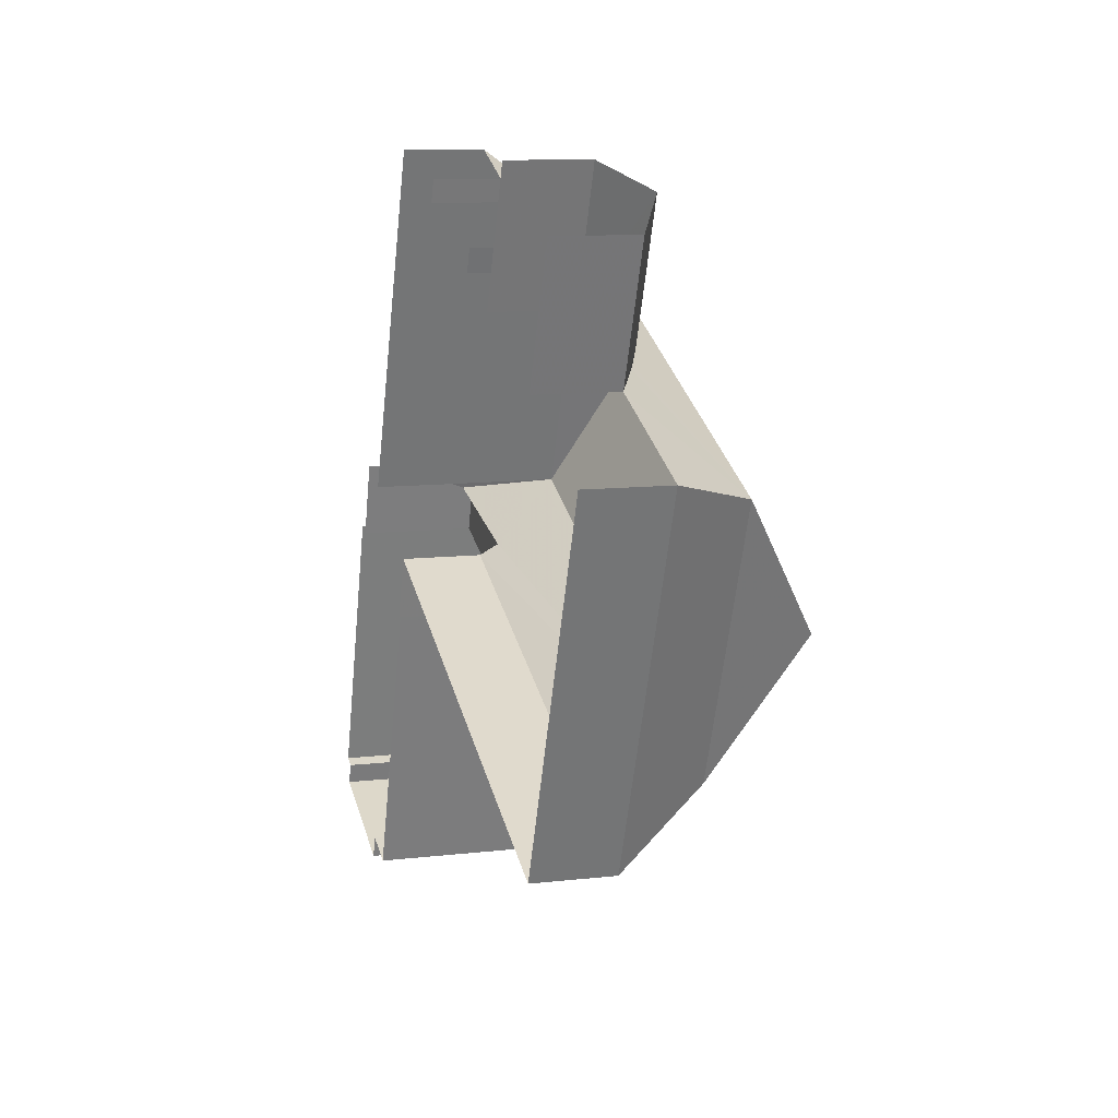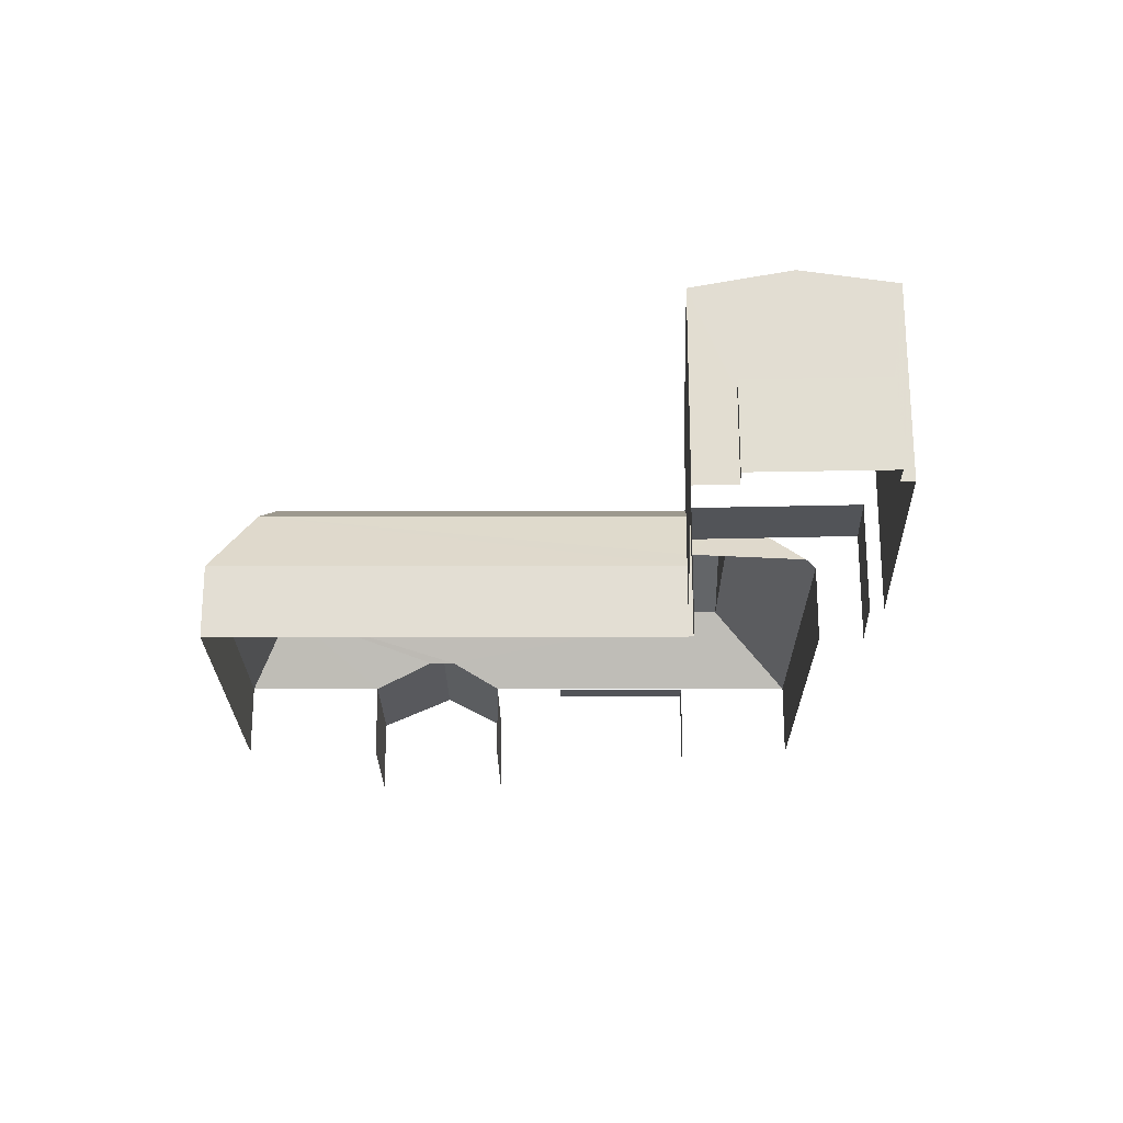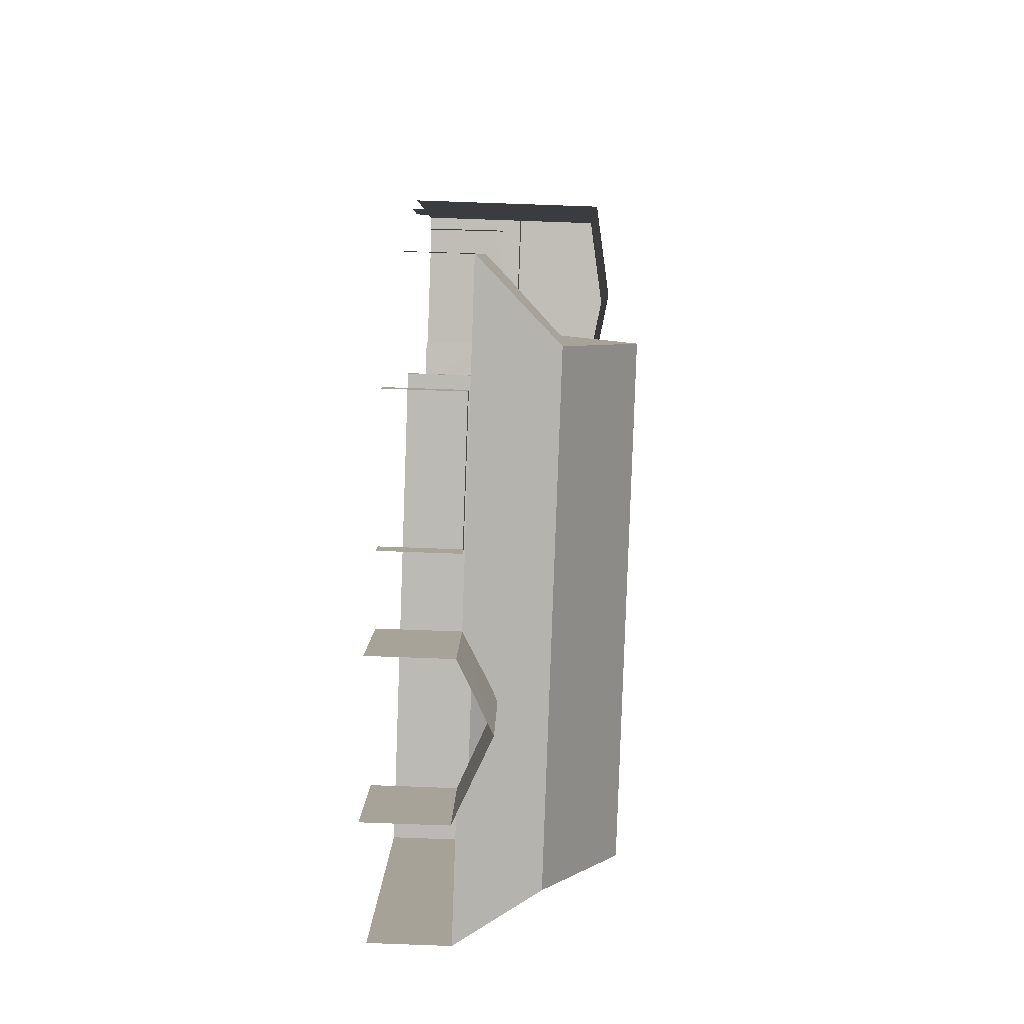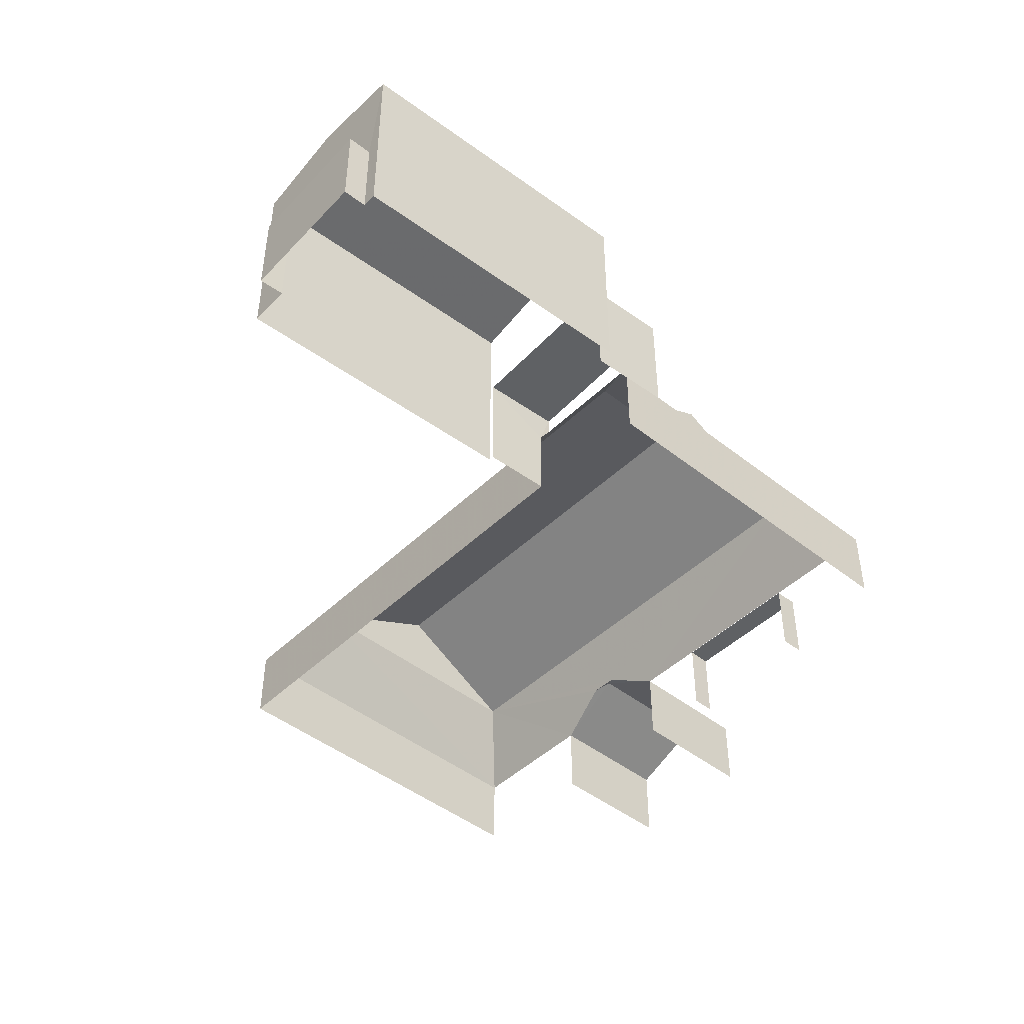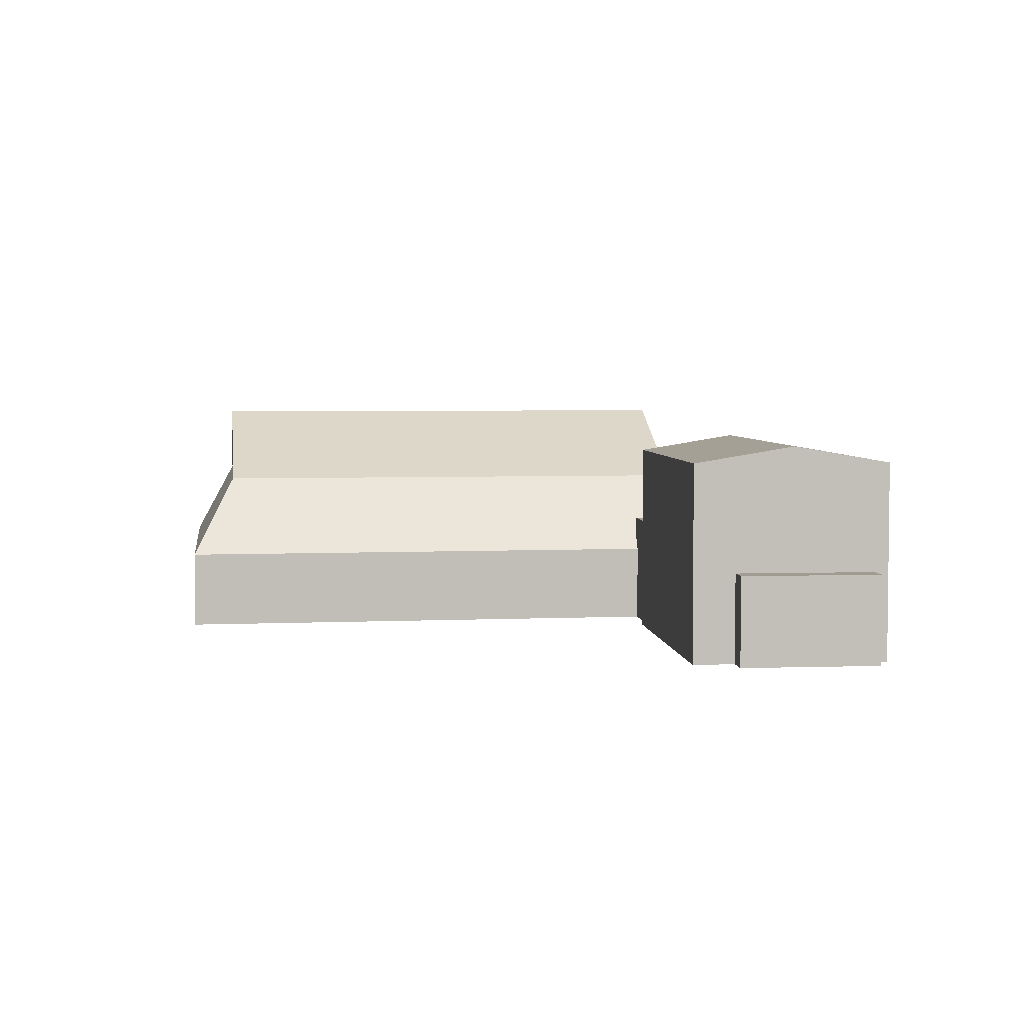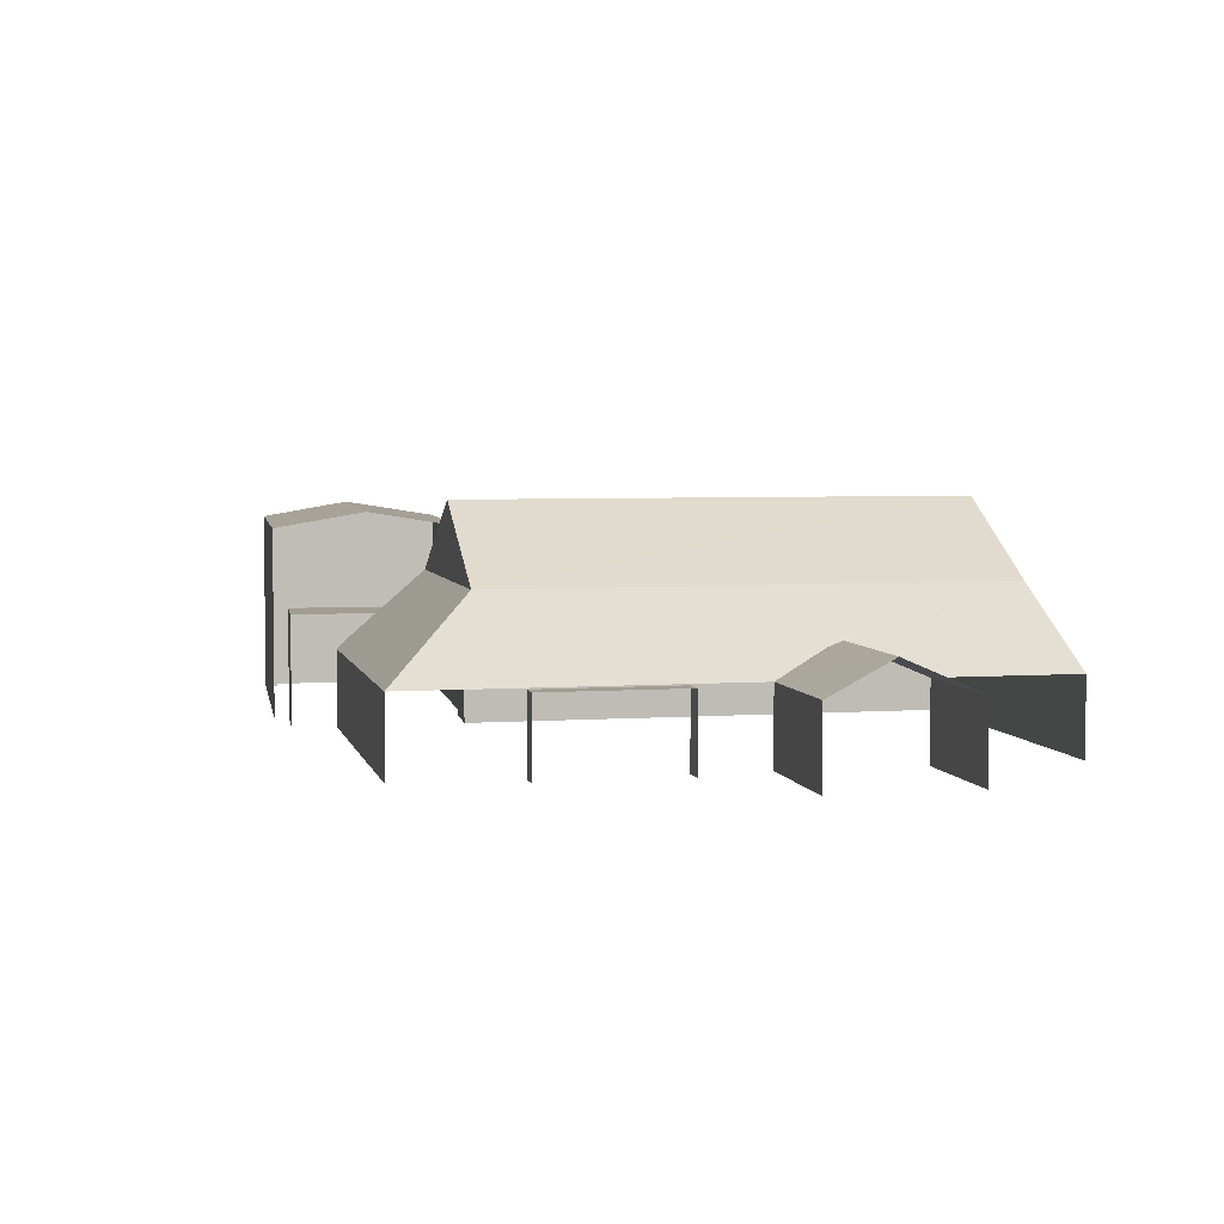
<metadata>
{"format":"obj","ext":"obj","renderer":"f3d","projection":"perspective","resolution":1024,"background":"white","views":[{"elev":10.7,"azim":-106.1,"up":"+Y"},{"elev":-22.8,"azim":22.3,"up":"+Z"},{"elev":74.2,"azim":-87.8,"up":"+Y"},{"elev":-45.7,"azim":70.0,"up":"+Z"},{"elev":4.3,"azim":14.1,"up":"+Z"},{"elev":4.7,"azim":-170.4,"up":"+Z"}]}
</metadata>
<code>
v -2.202e+05 -1.251e+05 12.87
v -2.202e+05 -1.251e+05 12.87
v -2.202e+05 -1.251e+05 12.87
v -2.202e+05 -1.251e+05 12.87
v -2.202e+05 -1.251e+05 12.87
v -2.202e+05 -1.251e+05 12.87
v -2.202e+05 -1.251e+05 12.87
v -2.203e+05 -1.25e+05 12.87
v -2.203e+05 -1.25e+05 12.87
v -2.203e+05 -1.251e+05 12.87
v -2.202e+05 -1.25e+05 12.87
v -2.202e+05 -1.251e+05 12.87
v -2.203e+05 -1.25e+05 12.87
v -2.202e+05 -1.25e+05 12.87
v -2.202e+05 -1.25e+05 12.87
v -2.203e+05 -1.25e+05 12.87
v -2.203e+05 -1.25e+05 12.87
v -2.202e+05 -1.25e+05 12.87
v -2.202e+05 -1.25e+05 12.87
v -2.202e+05 -1.25e+05 12.87
v -2.202e+05 -1.25e+05 12.87
v -2.202e+05 -1.25e+05 12.87
v -2.202e+05 -1.25e+05 12.87
v -2.202e+05 -1.25e+05 12.87
v -2.203e+05 -1.25e+05 15.38
v -2.203e+05 -1.251e+05 15.38
v -2.203e+05 -1.251e+05 17.98
v -2.203e+05 -1.25e+05 17.97
v -2.202e+05 -1.251e+05 19.62
v -2.202e+05 -1.251e+05 19.11
v -2.202e+05 -1.251e+05 19.62
v -2.202e+05 -1.251e+05 19.11
v -2.202e+05 -1.251e+05 15.7
v -2.202e+05 -1.251e+05 15.7
v -2.202e+05 -1.251e+05 15.7
v -2.202e+05 -1.251e+05 15.7
v -2.203e+05 -1.25e+05 16.47
v -2.203e+05 -1.25e+05 16.47
v -2.203e+05 -1.25e+05 15.38
v -2.203e+05 -1.25e+05 15.38
v -2.203e+05 -1.25e+05 16.26
v -2.202e+05 -1.25e+05 15.38
v -2.202e+05 -1.25e+05 17.98
v -2.203e+05 -1.25e+05 15.38
v -2.203e+05 -1.25e+05 16.26
v -2.202e+05 -1.25e+05 19.11
v -2.202e+05 -1.251e+05 19.11
v -2.202e+05 -1.25e+05 16.5
v -2.202e+05 -1.25e+05 16.5
v -2.202e+05 -1.25e+05 16.5
v -2.202e+05 -1.251e+05 16.5
v -2.202e+05 -1.25e+05 17.97
v -2.202e+05 -1.25e+05 20.31
v -2.203e+05 -1.25e+05 20.31
v -2.202e+05 -1.25e+05 15.38
v -2.202e+05 -1.25e+05 15.69
v -2.203e+05 -1.25e+05 15.38
v -2.202e+05 -1.25e+05 15.34
v -2.202e+05 -1.25e+05 15.34
v -2.202e+05 -1.25e+05 15.34
v -2.202e+05 -1.25e+05 15.34
v -2.202e+05 -1.25e+05 15.94
v -2.202e+05 -1.25e+05 15.38
f 1 2 3
f 4 5 1
f 4 6 5
f 2 7 3
f 8 9 10
f 11 12 4
f 13 14 10
f 15 3 14
f 16 17 9
f 18 19 15
f 11 4 19
f 20 15 21
f 22 21 23
f 24 22 23
f 17 13 9
f 23 14 13
f 19 1 3
f 1 19 4
f 9 13 10
f 15 14 21
f 19 3 15
f 21 14 23
f 23 13 58
f 13 39 58
f 21 61 20
f 61 39 42
f 58 39 61
f 20 61 42
f 59 22 24
f 60 59 24
f 49 18 55
f 18 15 55
f 50 49 56
f 62 50 56
f 56 49 55
f 44 9 8
f 25 44 8
f 40 17 37
f 17 16 37
f 16 57 37
f 48 11 19
f 3 7 51
f 48 51 29
f 46 11 48
f 51 7 32
f 46 48 29
f 29 51 32
f 25 26 27
f 28 25 27
f 29 30 31
f 29 32 30
f 33 34 35
f 33 36 34
f 37 38 39
f 37 39 40
f 38 41 39
f 42 39 43
f 43 41 28
f 28 44 25
f 28 45 44
f 41 45 28
f 39 41 43
f 31 46 29
f 31 47 46
f 41 38 45
f 48 49 50
f 51 48 50
f 27 52 53
f 54 27 53
f 43 52 42
f 42 52 55
f 52 56 55
f 45 38 44
f 44 37 57
f 44 38 37
f 58 59 60
f 58 61 59
f 56 52 62
f 52 27 62
f 62 27 63
f 27 26 63
f 43 28 54
f 53 43 54
f 54 28 27
f 61 22 59
f 61 21 22
f 62 63 50
f 14 3 63
f 50 63 51
f 63 3 51
f 14 26 10
f 14 63 26
f 40 13 17
f 40 39 13
f 26 8 10
f 26 25 8
f 47 12 11
f 46 47 11
f 1 5 34
f 36 1 34
f 30 7 2
f 30 32 7
f 34 5 6
f 35 34 6
f 9 44 57
f 16 9 57
f 15 20 42
f 55 15 42
f 4 35 6
f 4 33 35
f 4 12 33
f 36 2 1
f 36 33 31
f 30 2 36
f 33 12 47
f 30 36 31
f 31 33 47
f 53 52 43
f 23 60 24
f 23 58 60
f 19 18 49
f 48 19 49

</code>
